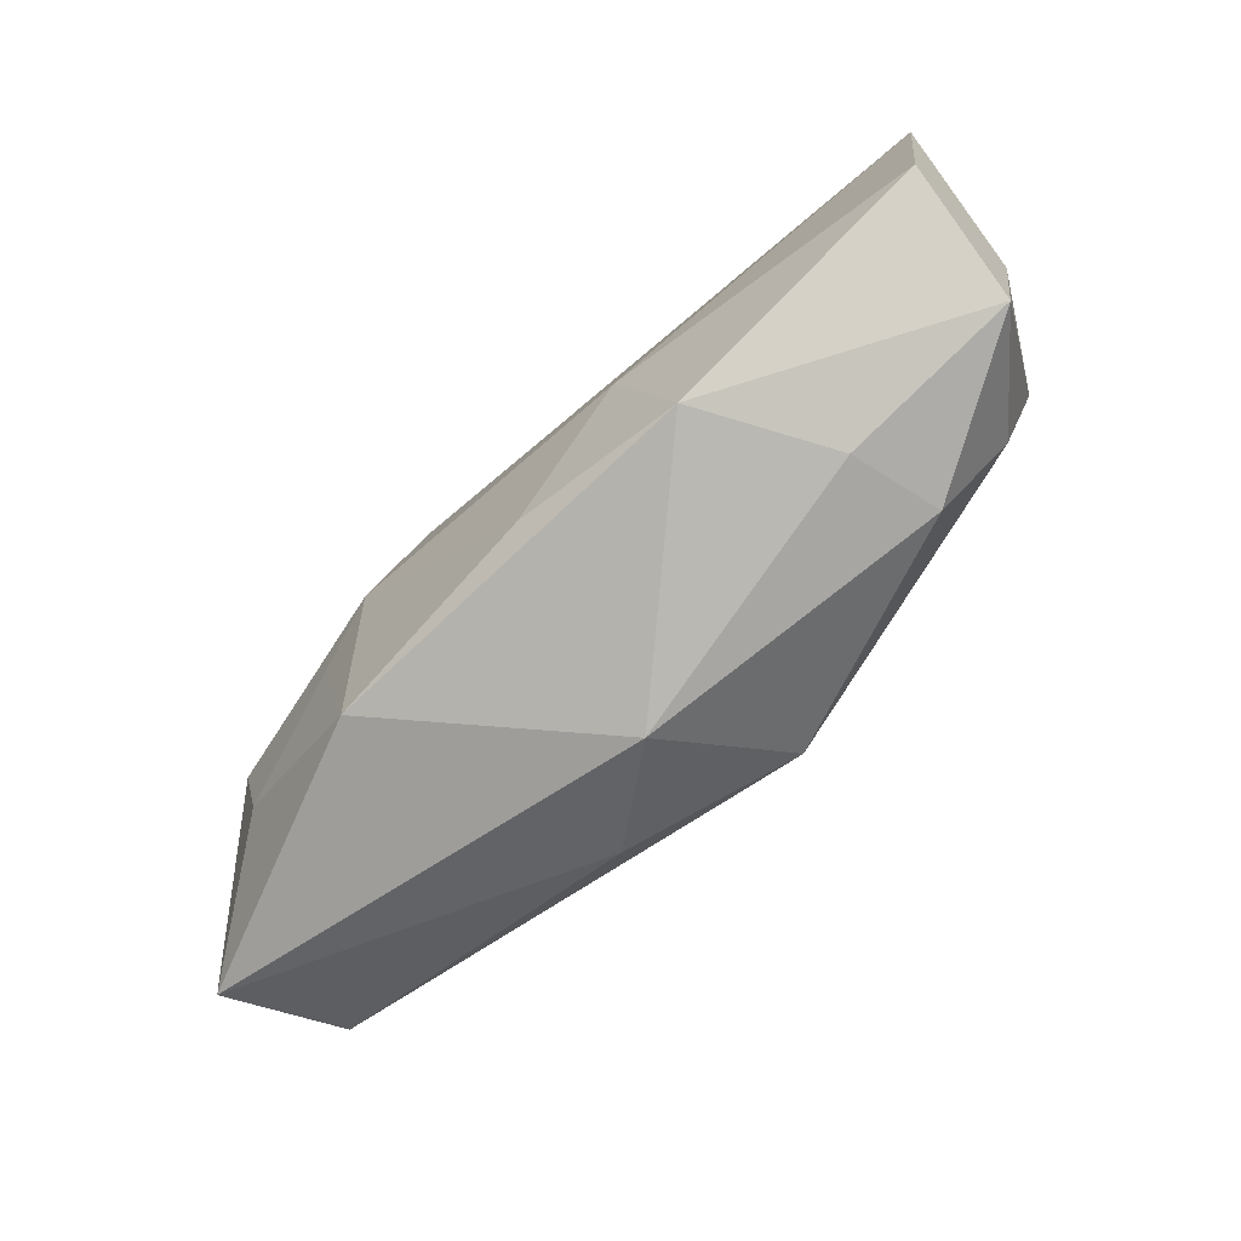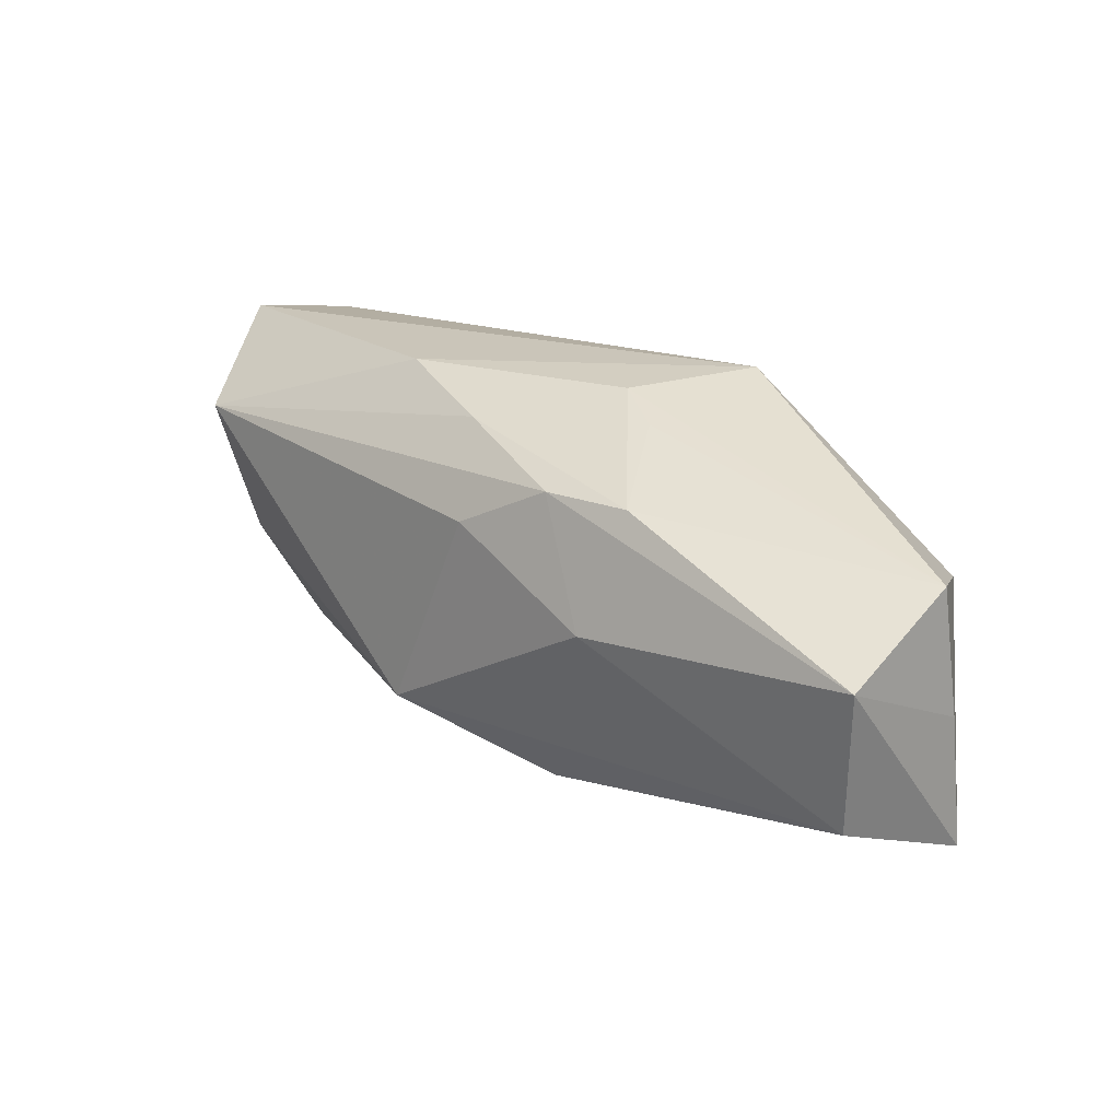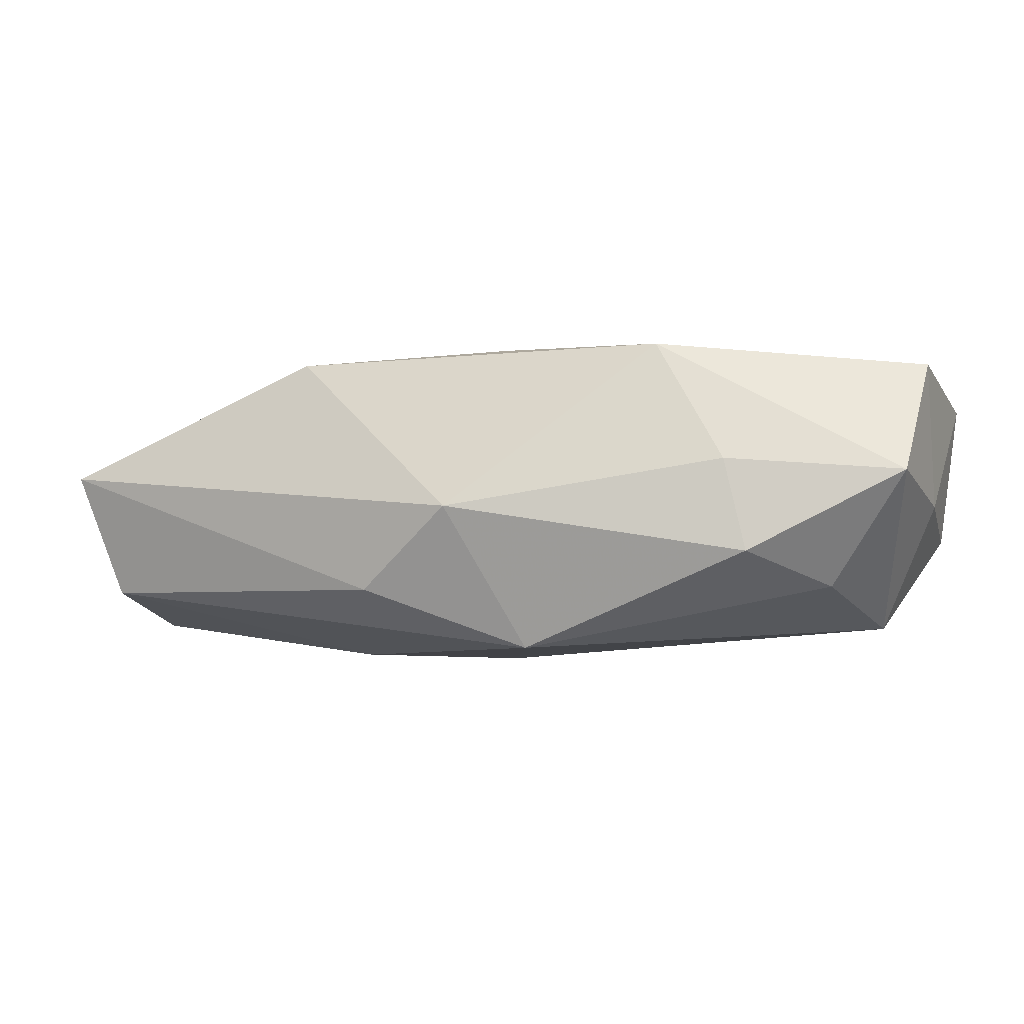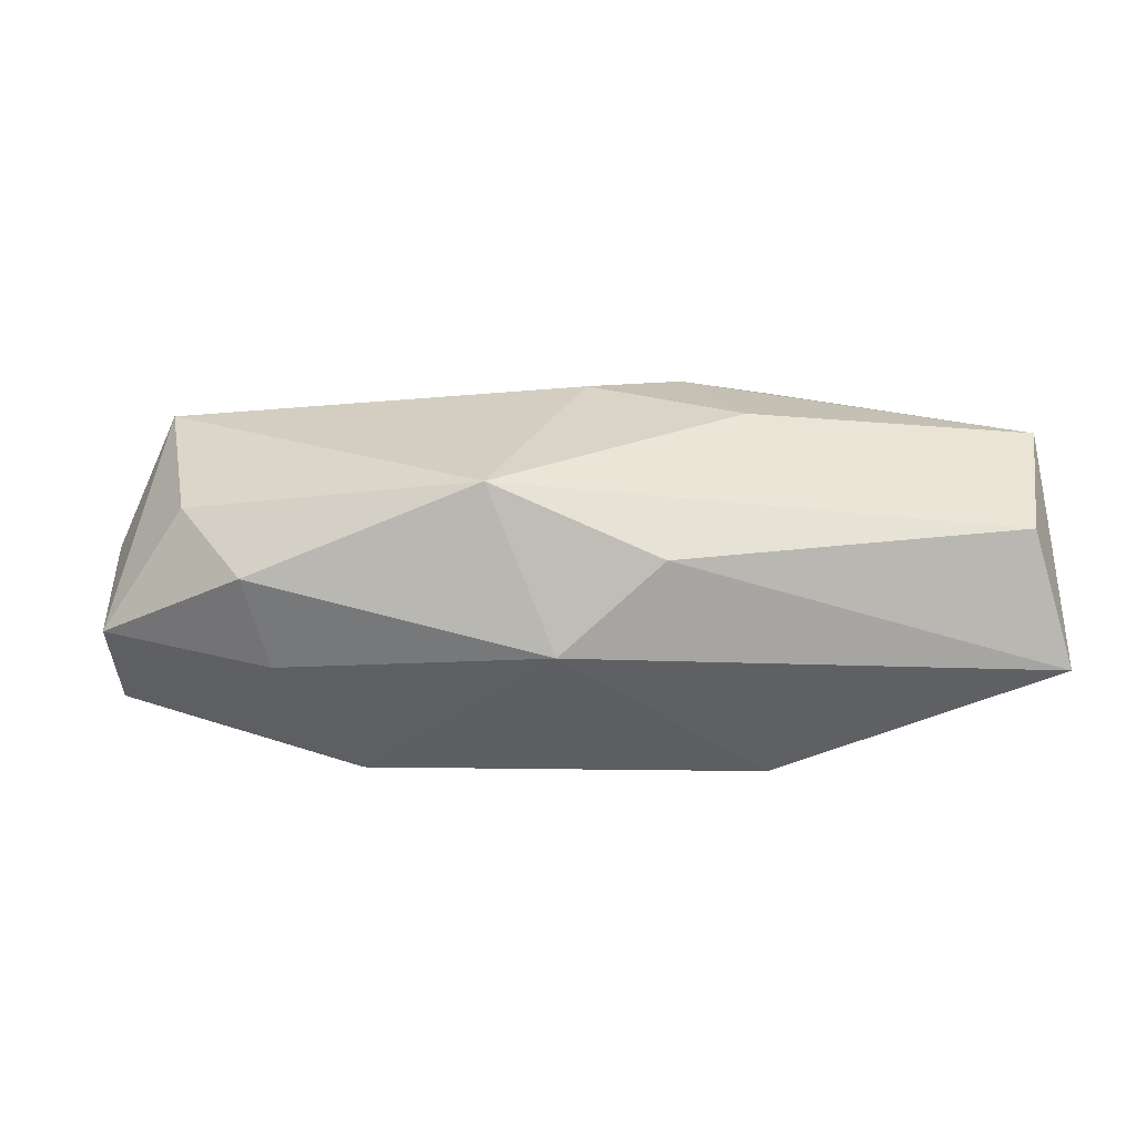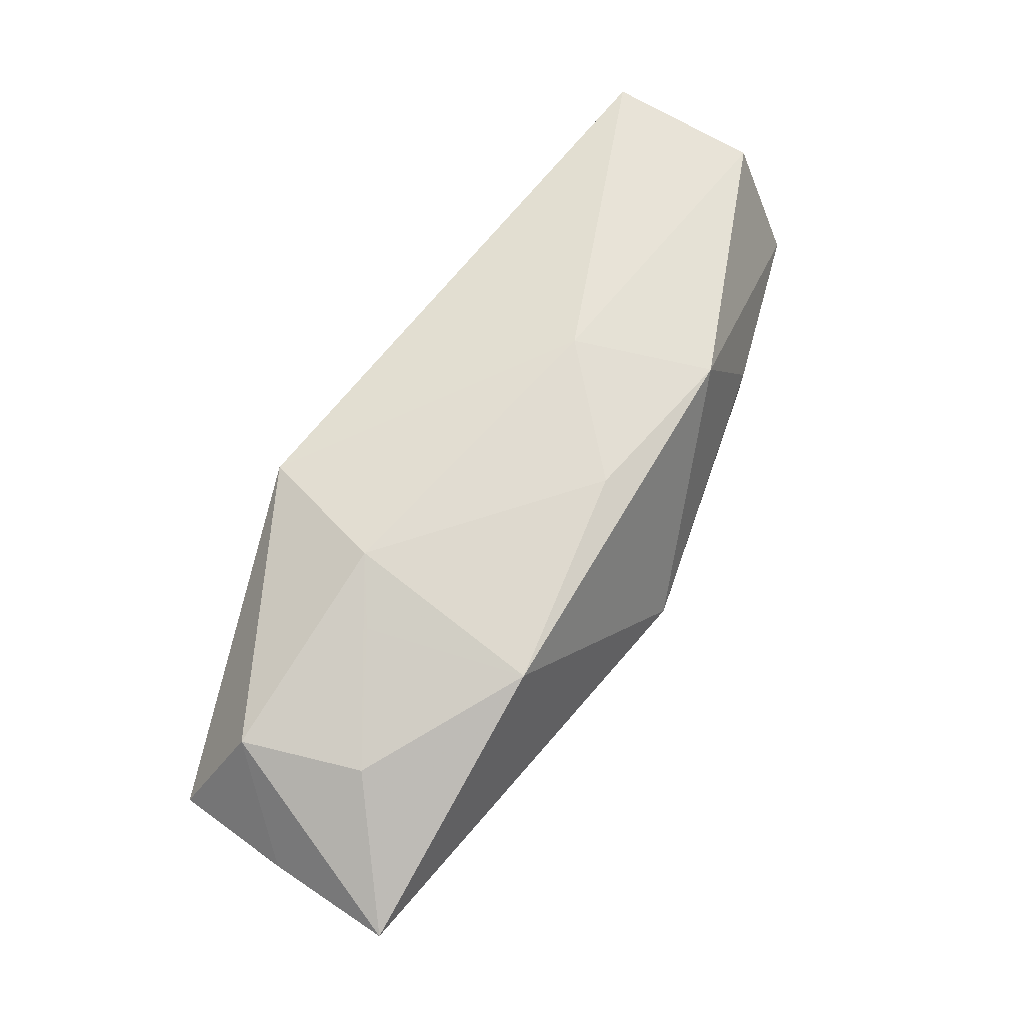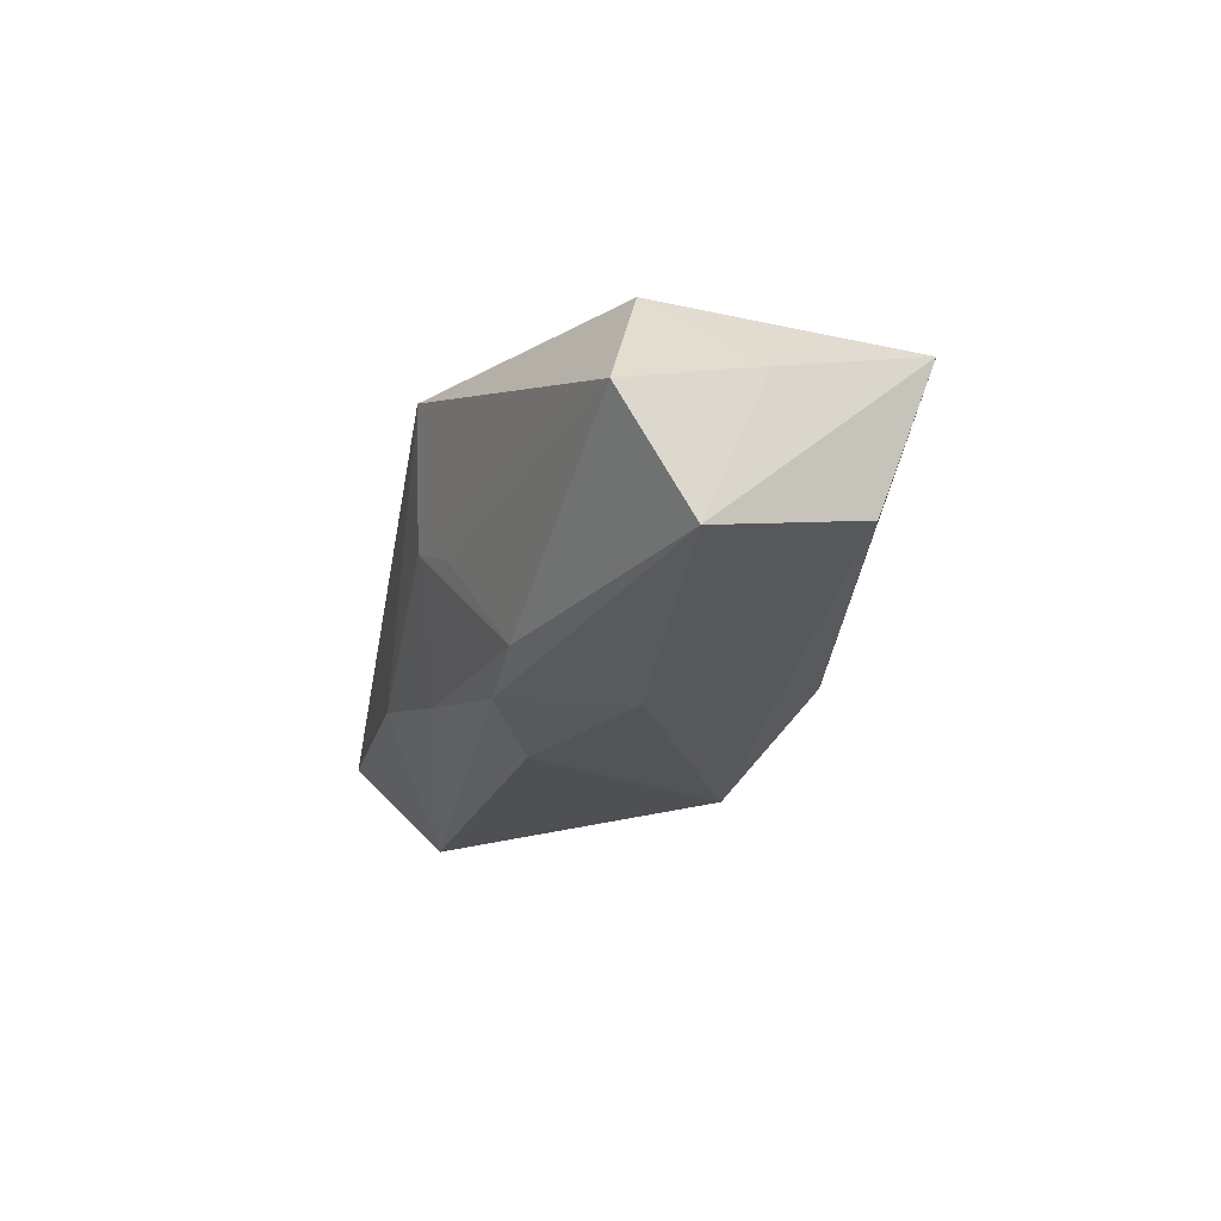
<metadata>
{"format":"obj","ext":"obj","renderer":"f3d","projection":"perspective","resolution":1024,"background":"white","views":[{"elev":-63.4,"azim":44.0,"up":"+Y"},{"elev":18.4,"azim":-134.4,"up":"+Y"},{"elev":-8.1,"azim":23.2,"up":"+Z"},{"elev":-60.6,"azim":-176.6,"up":"+Y"},{"elev":69.1,"azim":-54.3,"up":"+Z"},{"elev":-21.6,"azim":-100.6,"up":"+Z"}]}
</metadata>
<code>
v -0.01248 -0.0002816 -0.01094
v -0.03177 -0.01212 0.002415
v 0.02022 -0.008495 -0.005217
v -0.01619 0.0001579 0.009589
v 0.009715 0.0009161 0.01056
v 0.03054 -0.00478 0.0002877
v -0.01214 0.003352 0.01056
v -0.006067 0.01223 4.412e-05
v 0.008914 0.01254 -0.005053
v -0.02714 0.002868 0.006988
v 0.02458 -0.002234 -0.007253
v 0.02955 0.01293 -0.002694
v -0.02405 -0.005195 0.007713
v -0.03182 0.005207 -0.0005153
v 0.03074 0.003996 -0.001199
v 0.01391 -0.008237 0.009766
v -0.0144 0.007676 -0.008622
v -0.01274 -0.01064 0.01
v 0.03134 0.01126 0.006935
v 0.02619 0.006993 -0.009599
v -0.02969 -0.009188 -0.006258
v -0.009942 0.01293 0.008257
v 0.0189 -0.009001 0.001167
v 0.0005873 0.01046 -0.007428
v -0.03134 0.0005387 -0.008011
v 0.0313 8.434e-05 0.008445
v 0.002078 -0.007132 0.01056
v -0.008602 0.007837 -0.009784
v 0.0003144 -0.01436 -0.001783
v -0.006764 -0.01247 -0.007179
v 0.004183 -0.00882 -0.01138
v -0.002197 0.004784 -0.01119
v -0.03196 -0.003192 0.0009072
v -0.009749 0.0108 -0.001776
f 5 22 7
f 19 22 5
f 12 22 19
f 28 1 25
f 14 22 8
f 27 5 7
f 16 5 27
f 19 5 26
f 26 5 16
f 16 6 26
f 21 2 25
f 21 1 31
f 25 1 21
f 8 22 9
f 22 12 9
f 9 12 20
f 32 28 20
f 1 28 32
f 32 20 31
f 31 1 32
f 15 12 19
f 19 26 15
f 15 26 6
f 20 12 15
f 15 6 20
f 20 6 11
f 31 20 11
f 34 14 8
f 17 28 25
f 25 14 17
f 14 34 17
f 17 34 8
f 25 2 33
f 33 14 25
f 7 22 10
f 22 14 10
f 14 33 10
f 10 33 2
f 7 10 13
f 13 10 2
f 16 27 18
f 18 29 16
f 2 29 18
f 18 13 2
f 18 27 7
f 23 6 16
f 16 29 23
f 31 29 30
f 30 21 31
f 30 29 2
f 2 21 30
f 20 28 24
f 24 9 20
f 28 17 24
f 8 9 24
f 24 17 8
f 31 11 3
f 3 11 6
f 3 29 31
f 6 23 3
f 3 23 29
f 7 13 4
f 4 18 7
f 13 18 4

</code>
